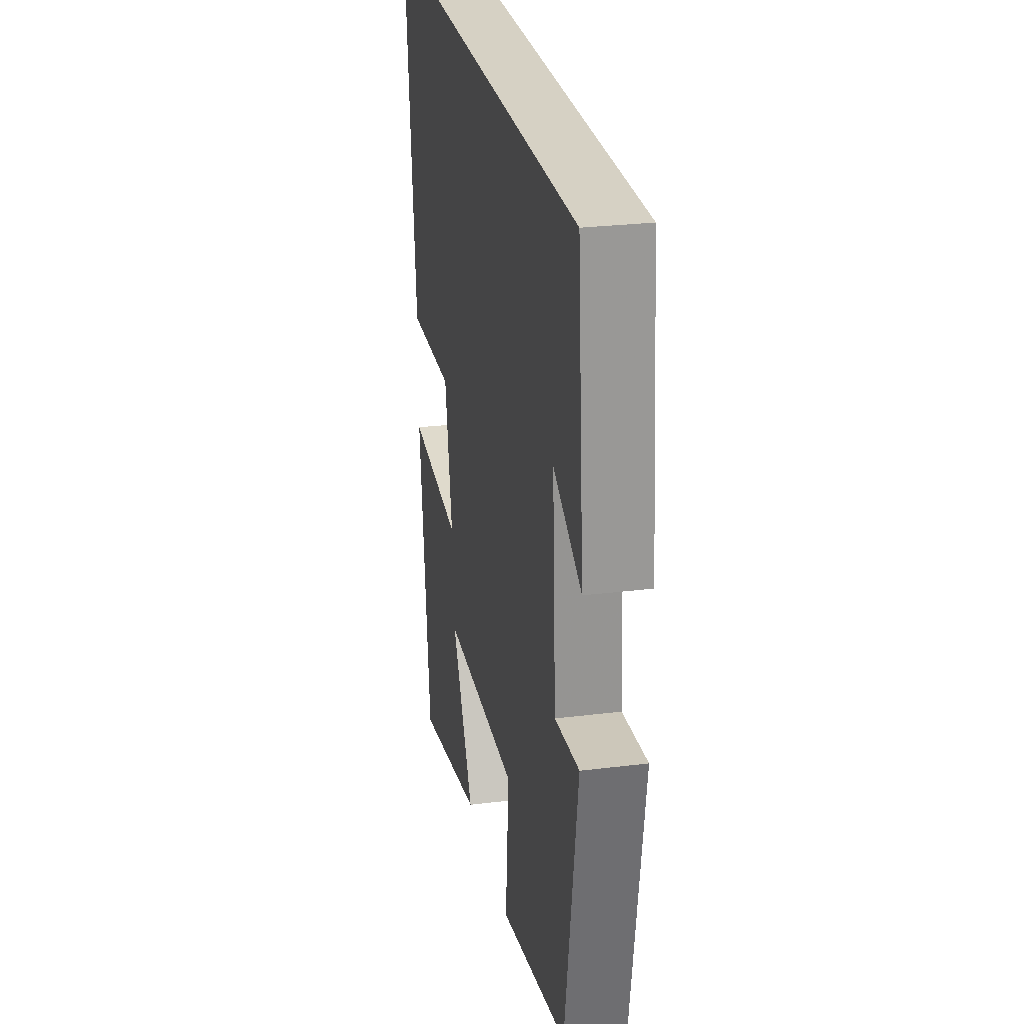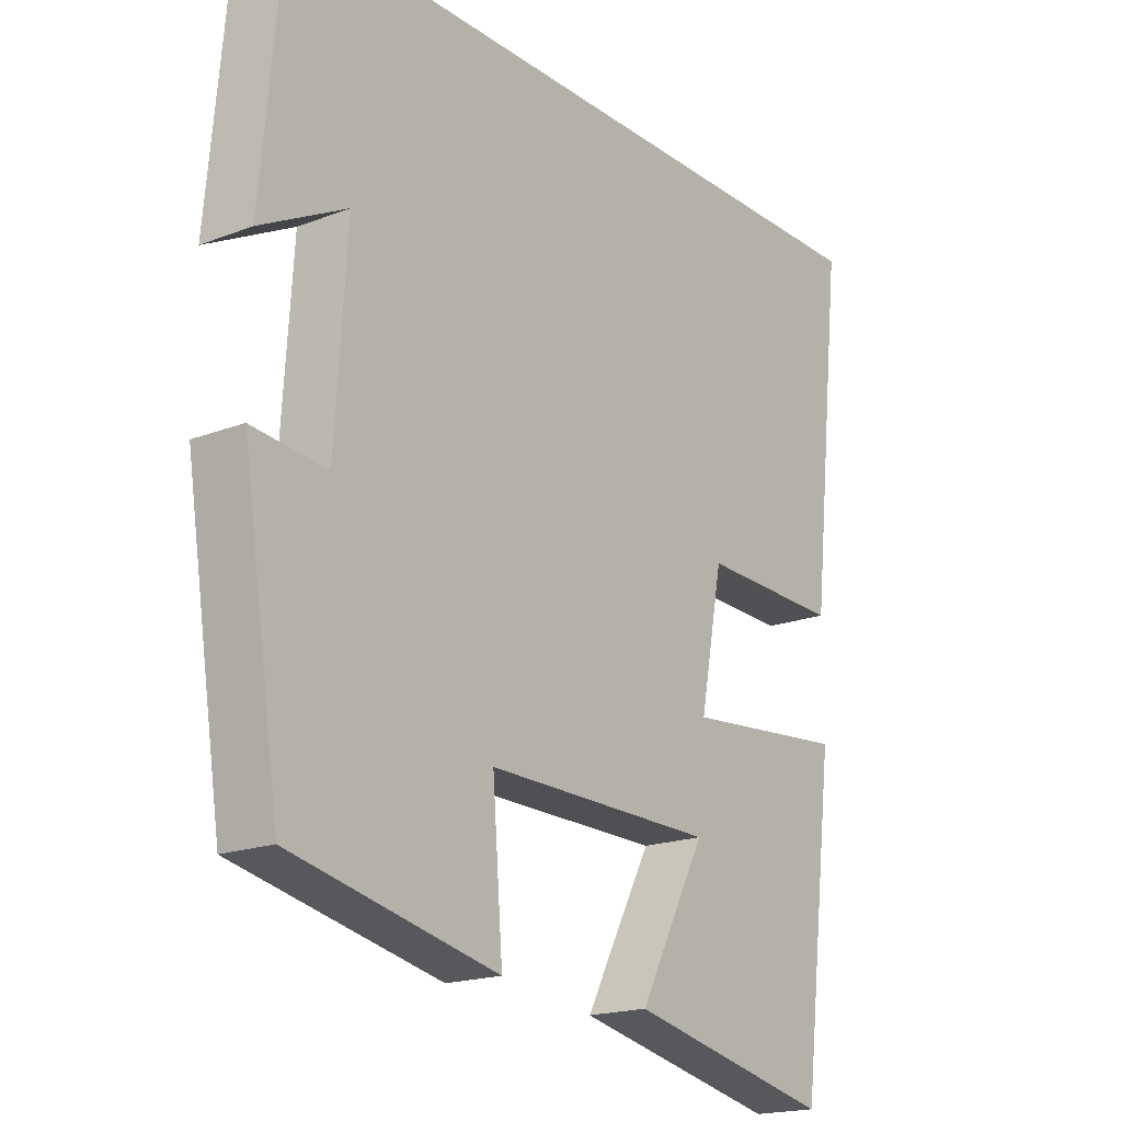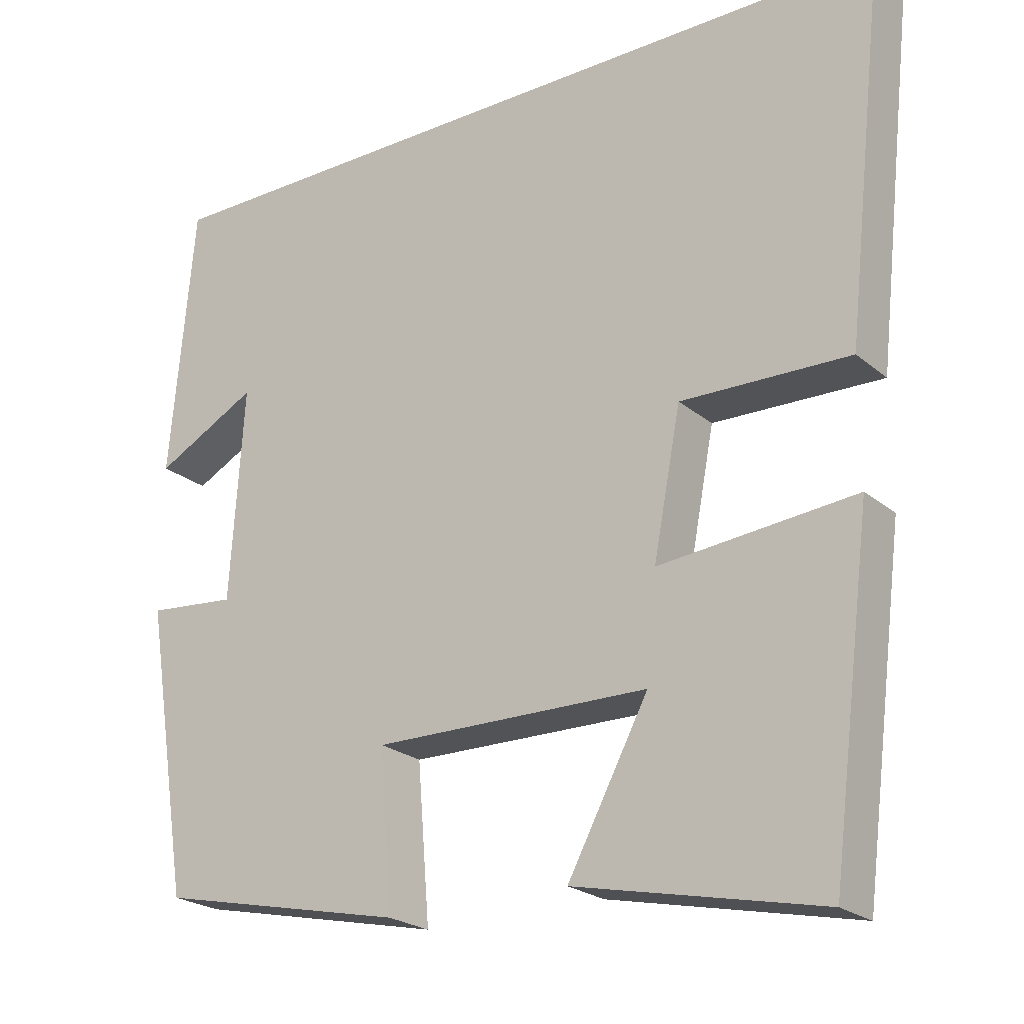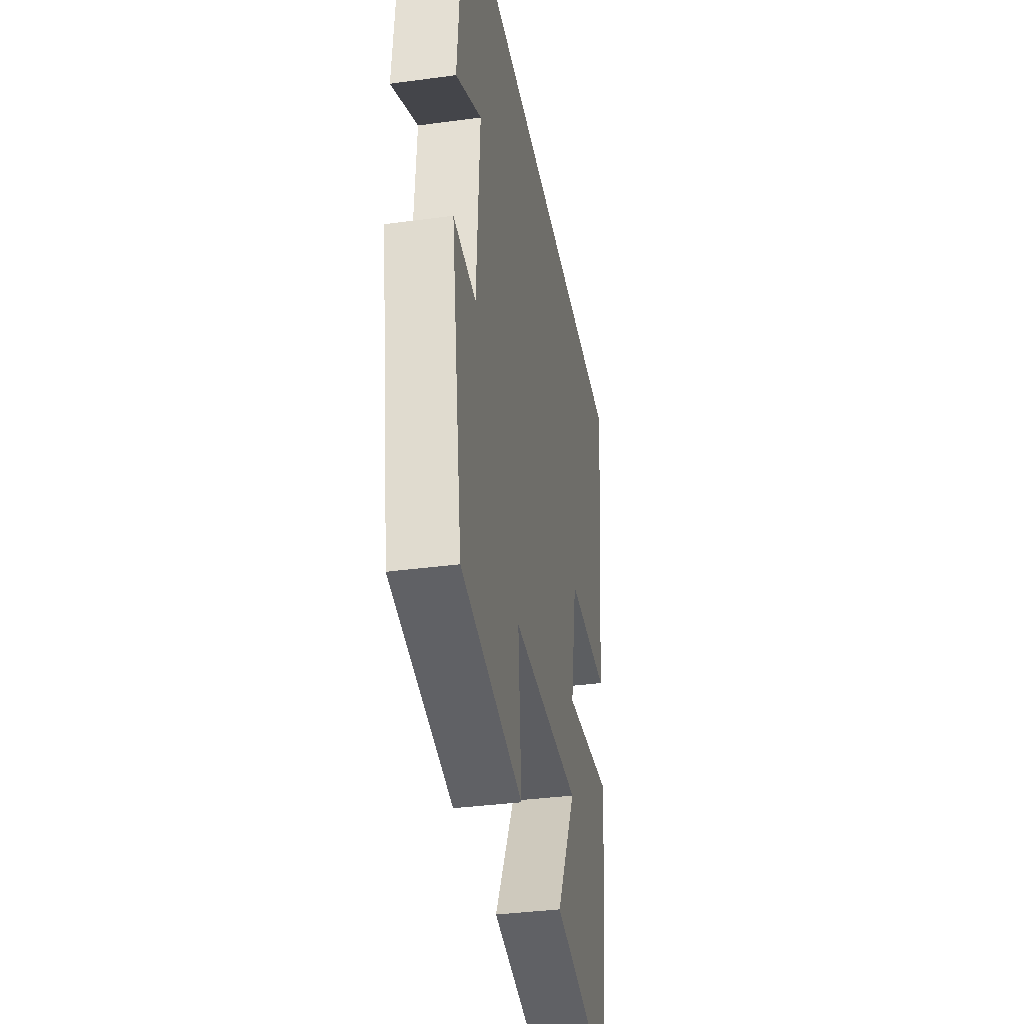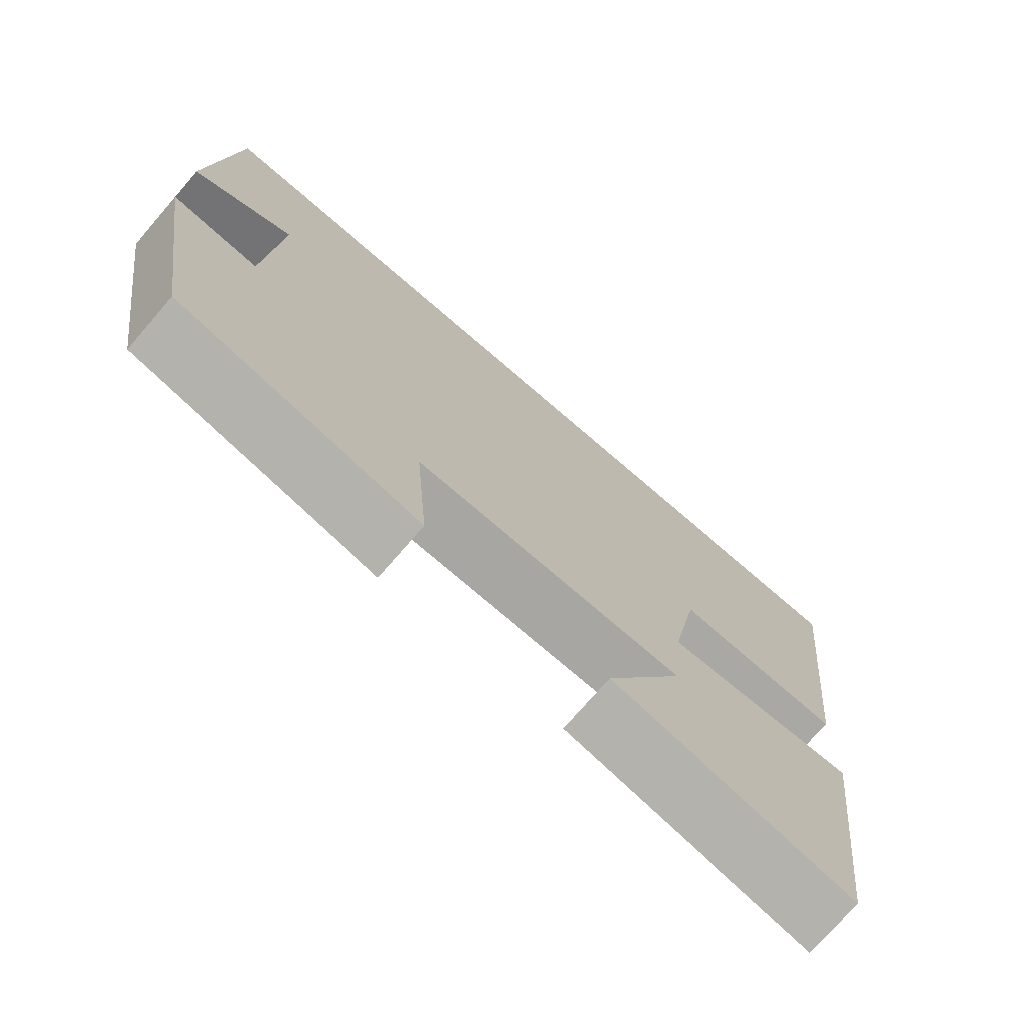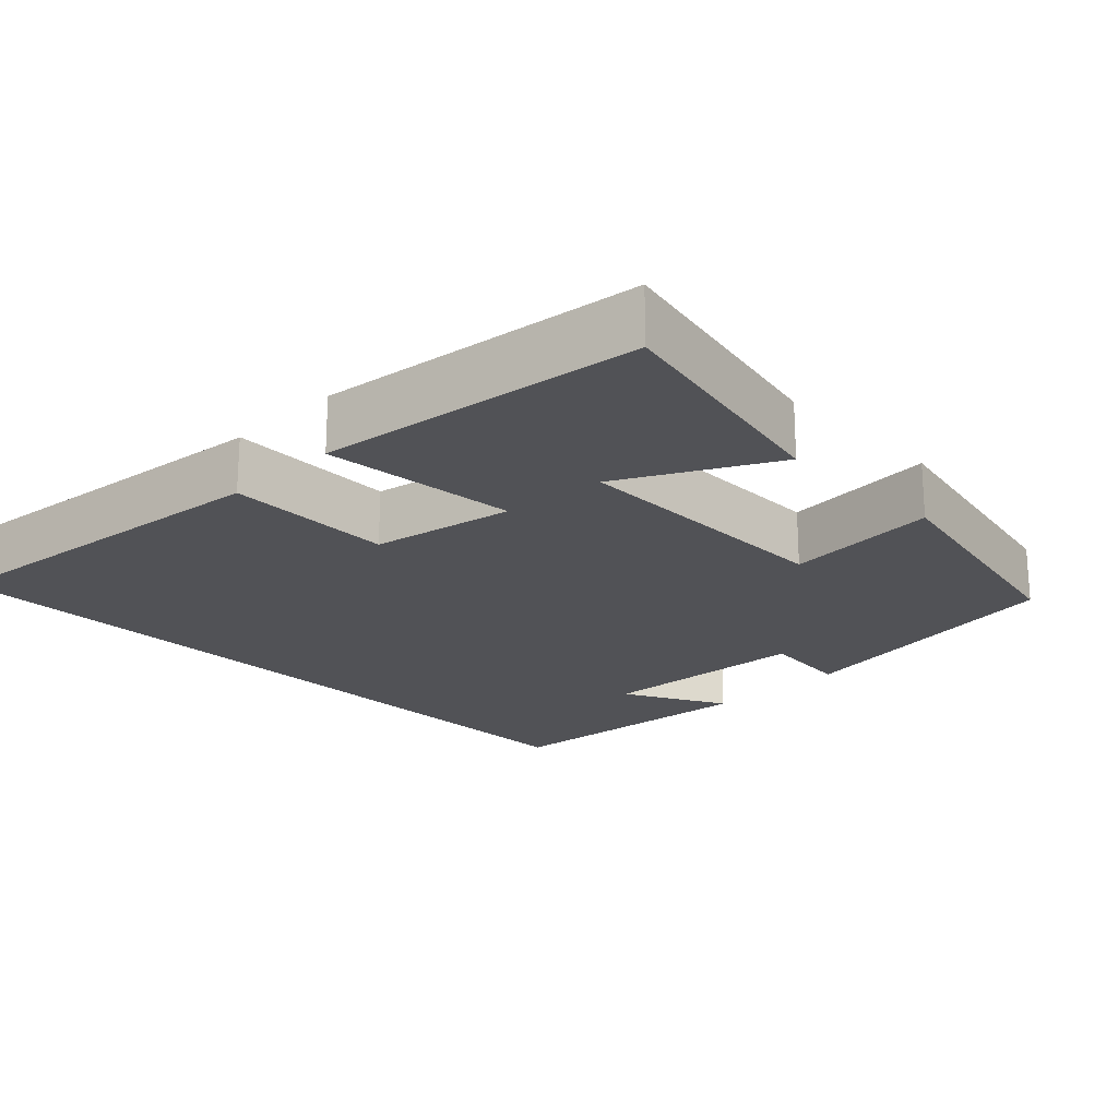
<metadata>
{"format":"obj","ext":"obj","renderer":"f3d","projection":"perspective","resolution":1024,"background":"white","views":[{"elev":27.0,"azim":-101.0,"up":"+Z"},{"elev":-18.6,"azim":-53.5,"up":"+Z"},{"elev":-22.8,"azim":35.8,"up":"+Z"},{"elev":-35.8,"azim":-79.9,"up":"+Z"},{"elev":-74.0,"azim":-40.8,"up":"+Z"},{"elev":-21.2,"azim":134.6,"up":"+Y"}]}
</metadata>
<code>
v -0.468 0.07 0.5
v 0.553 0.07 0.5
v 0.5 0.07 0.018
v 0.279 0.07 0.024
v 0.243 0.07 -0.164
v 0.5 0.07 -0.14
v 0.446 0.07 -0.569
v 0.124 0.07 -0.5
v 0.23 0.07 -0.301
v -0.132 0.07 -0.297
v -0.116 0.07 -0.5
v -0.441 0.07 -0.43
v -0.5 0.07 -0.052
v -0.383 0.07 -0.063
v -0.365 0.07 0.215
v -0.5 0.07 0.144
v -0.468 0 0.5
v 0.553 0 0.5
v 0.5 0 0.018
v 0.279 0 0.024
v 0.243 0 -0.164
v 0.5 0 -0.14
v 0.446 0 -0.569
v 0.124 0 -0.5
v 0.23 0 -0.301
v -0.132 0 -0.297
v -0.116 0 -0.5
v -0.441 0 -0.43
v -0.5 0 -0.052
v -0.383 0 -0.063
v -0.365 0 0.215
v -0.5 0 0.144
f 15 16 1
f 11 12 13 14
f 10 11 14 15
f 9 10 15 1
f 7 8 9
f 5 6 7 9
f 1 2 3 4
f 1 4 5
f 1 5 9
f 17 32 31
f 30 29 28 27
f 31 30 27 26
f 17 31 26 25
f 25 24 23
f 25 23 22 21
f 20 19 18 17
f 21 20 17
f 25 21 17
f 1 17 18 2
f 2 18 19 3
f 3 19 20 4
f 4 20 21 5
f 5 21 22 6
f 6 22 23 7
f 7 23 24 8
f 8 24 25 9
f 9 25 26 10
f 10 26 27 11
f 11 27 28 12
f 12 28 29 13
f 13 29 30 14
f 14 30 31 15
f 15 31 32 16
f 16 32 17 1

</code>
